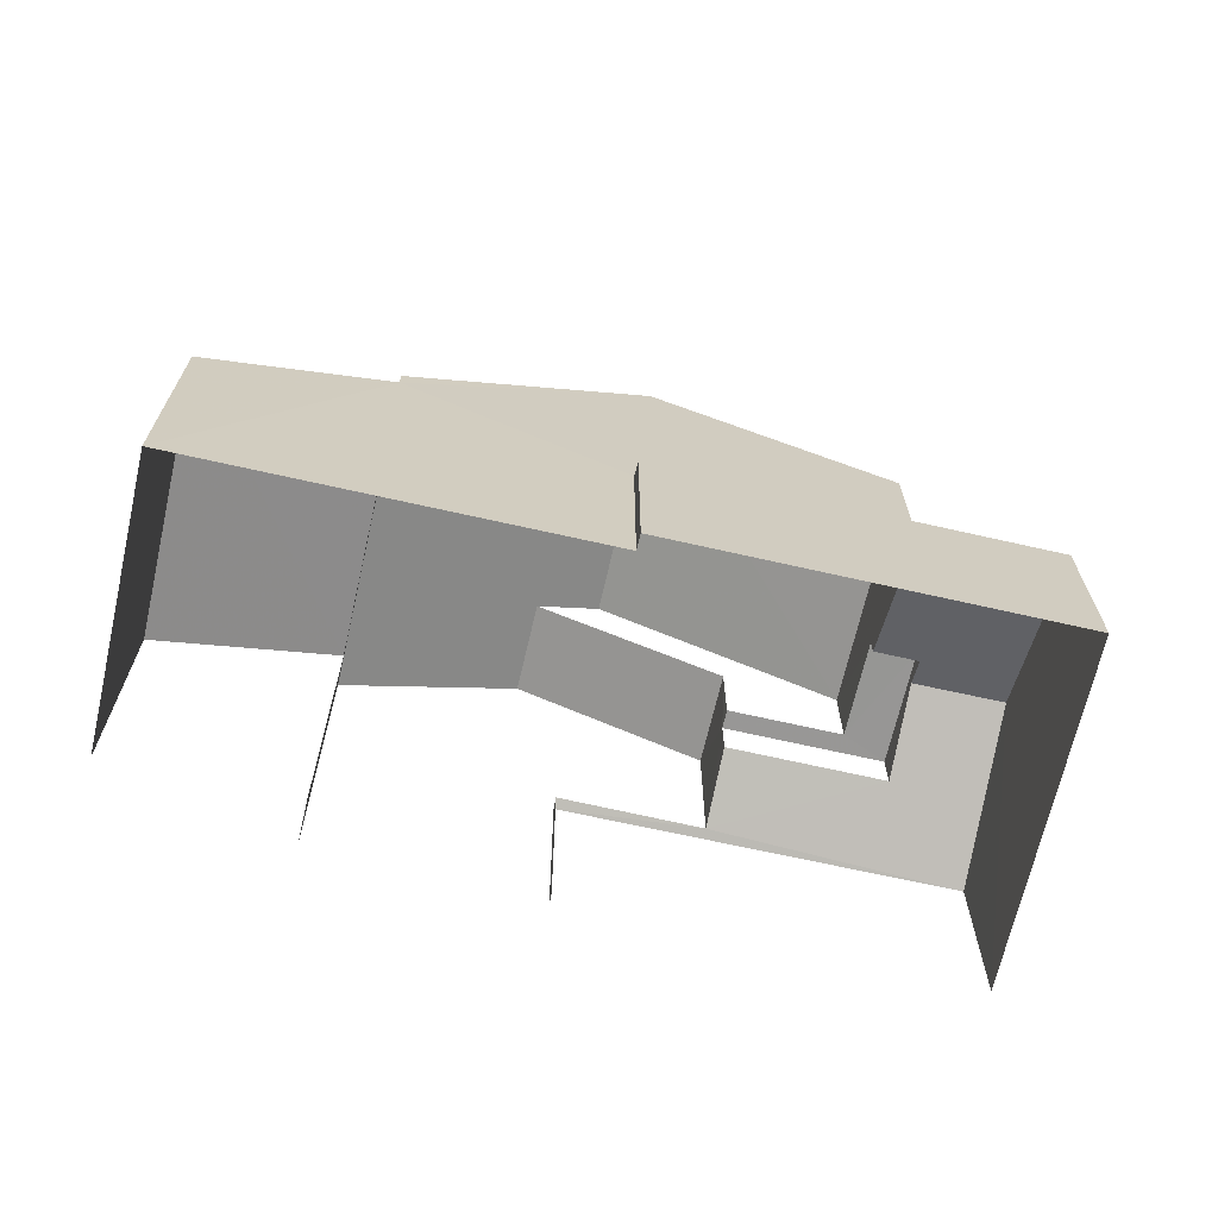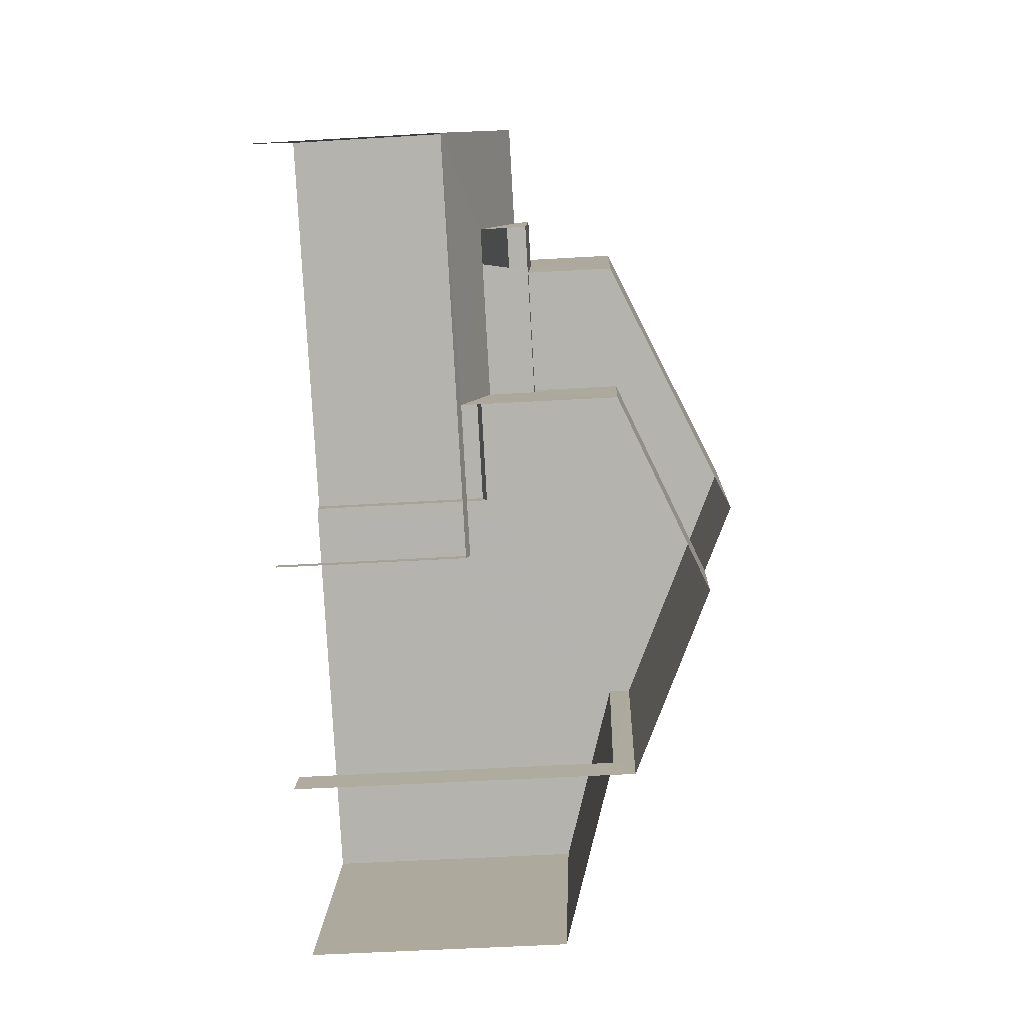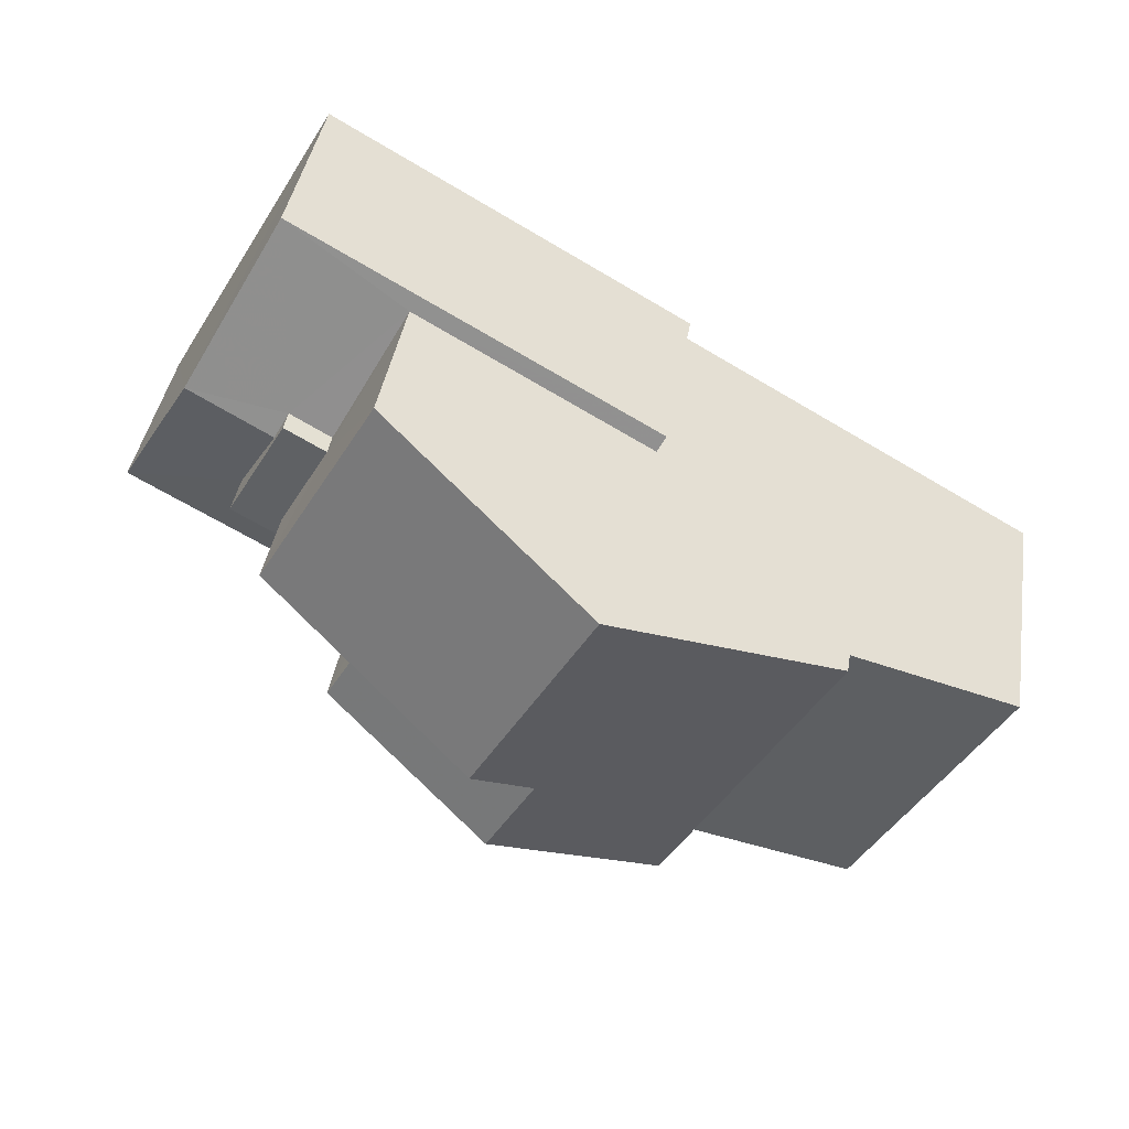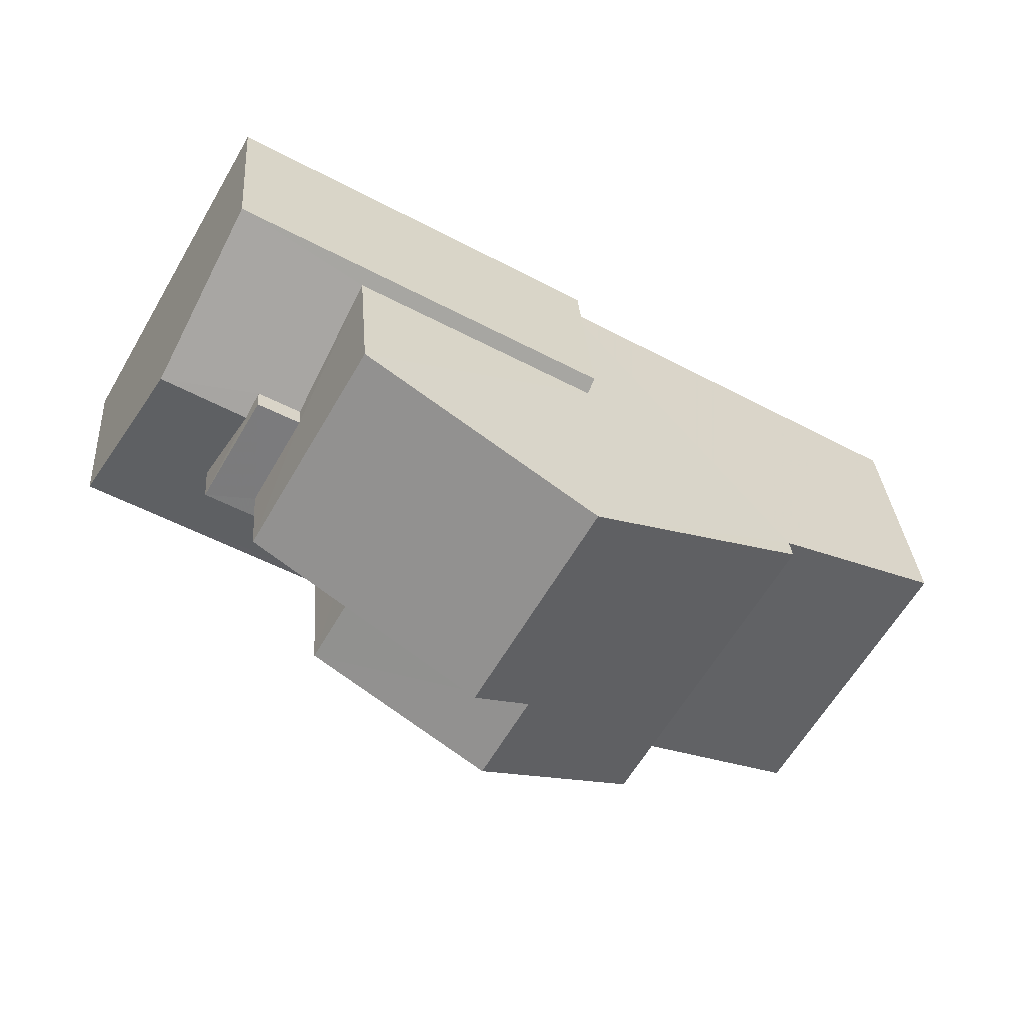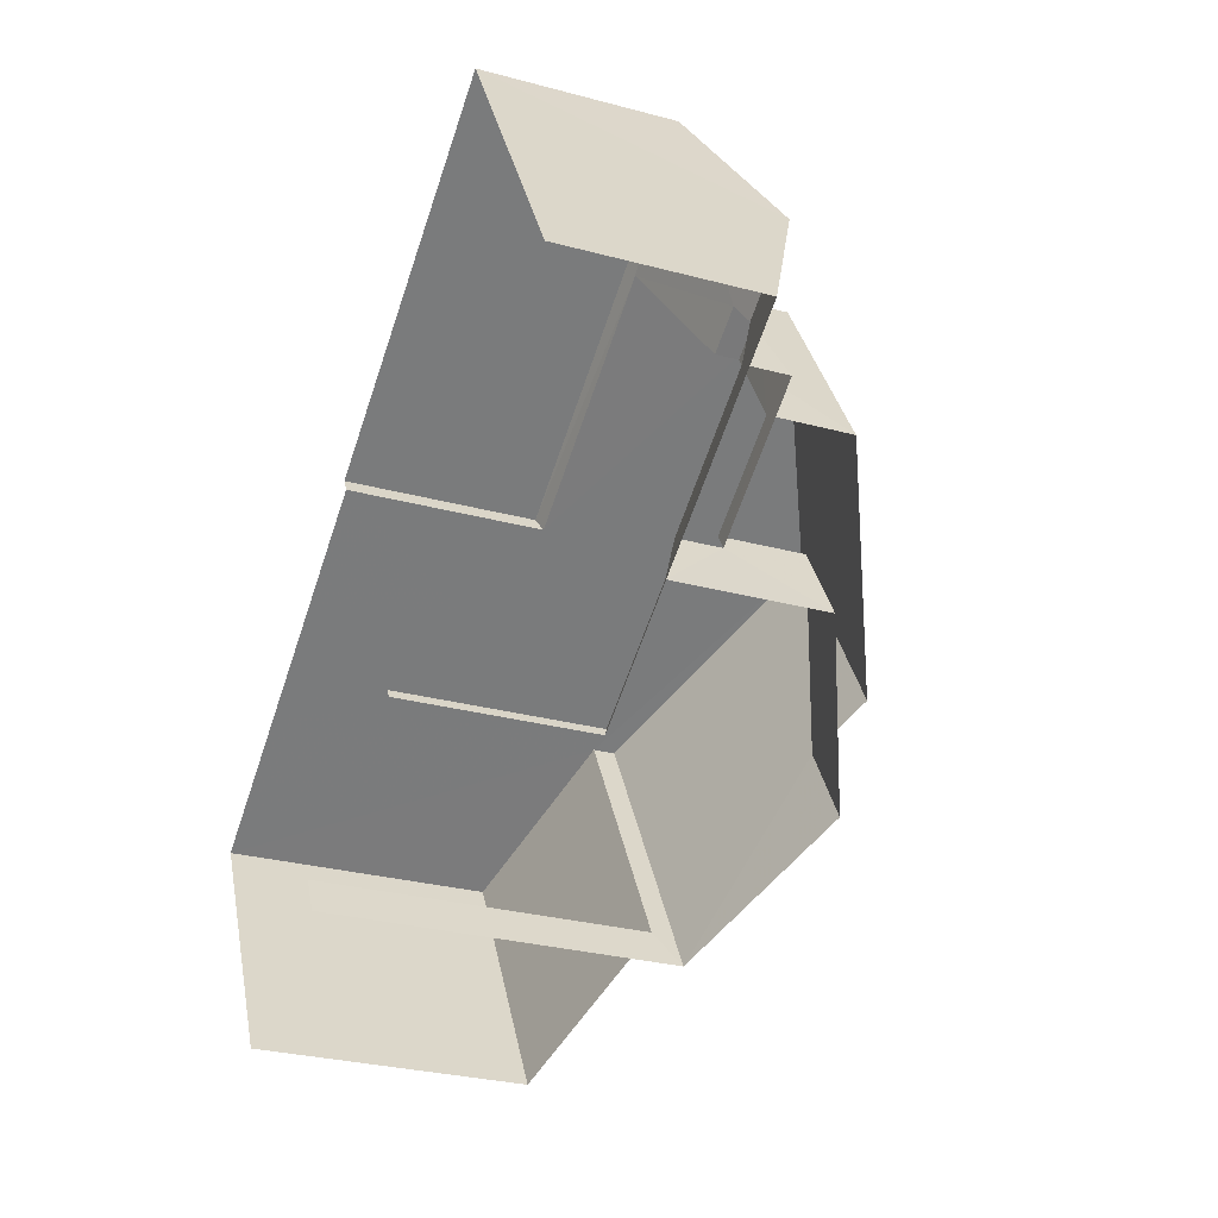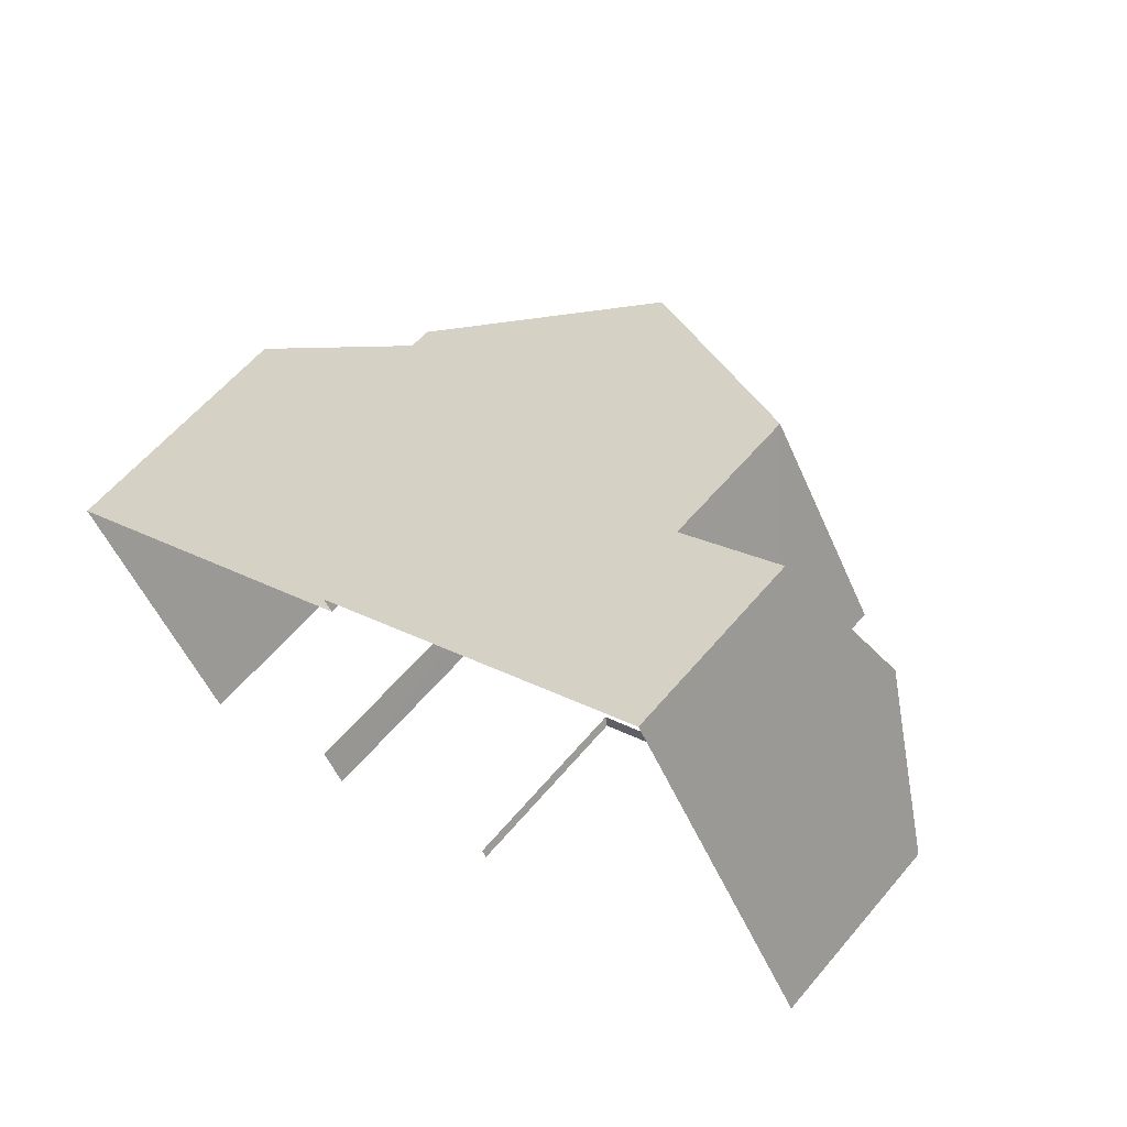
<metadata>
{"format":"obj","ext":"obj","renderer":"f3d","projection":"perspective","resolution":1024,"background":"white","views":[{"elev":-67.9,"azim":137.2,"up":"+Z"},{"elev":-50.4,"azim":-86.3,"up":"+Y"},{"elev":40.3,"azim":9.0,"up":"+Y"},{"elev":31.7,"azim":-4.2,"up":"+Y"},{"elev":-29.7,"azim":-111.5,"up":"+Y"},{"elev":59.9,"azim":-140.0,"up":"+Y"}]}
</metadata>
<code>
v -2.233e+05 -1.281e+05 15.45
v -2.233e+05 -1.281e+05 15.45
v -2.233e+05 -1.281e+05 15.45
v -2.233e+05 -1.281e+05 15.45
v -2.233e+05 -1.281e+05 15.45
v -2.233e+05 -1.281e+05 15.45
v -2.233e+05 -1.281e+05 15.45
v -2.233e+05 -1.282e+05 15.45
v -2.233e+05 -1.281e+05 15.45
v -2.233e+05 -1.282e+05 15.45
v -2.233e+05 -1.281e+05 19.36
v -2.233e+05 -1.281e+05 19.43
v -2.233e+05 -1.281e+05 19.43
v -2.233e+05 -1.281e+05 19.36
v -2.233e+05 -1.281e+05 19.95
v -2.233e+05 -1.281e+05 20.59
v -2.233e+05 -1.281e+05 20.59
v -2.233e+05 -1.281e+05 19.95
v -2.233e+05 -1.281e+05 24.89
v -2.233e+05 -1.281e+05 24.29
v -2.233e+05 -1.281e+05 22.59
v -2.233e+05 -1.282e+05 22.59
v -2.233e+05 -1.281e+05 24.89
v -2.233e+05 -1.281e+05 24.29
v -2.233e+05 -1.281e+05 20.88
v -2.233e+05 -1.281e+05 20.88
v -2.233e+05 -1.281e+05 20.88
v -2.233e+05 -1.281e+05 20.88
v -2.233e+05 -1.281e+05 20.88
v -2.233e+05 -1.281e+05 20.88
v -2.233e+05 -1.281e+05 22.59
v -2.233e+05 -1.281e+05 22.59
v -2.233e+05 -1.281e+05 19.47
v -2.233e+05 -1.281e+05 19.36
v -2.233e+05 -1.281e+05 19.47
v -2.233e+05 -1.281e+05 19.36
v -2.233e+05 -1.281e+05 20.4
v -2.233e+05 -1.281e+05 20.4
v -2.233e+05 -1.281e+05 22.14
v -2.233e+05 -1.282e+05 20.94
v -2.233e+05 -1.281e+05 20.94
v -2.233e+05 -1.281e+05 22.14
v -2.233e+05 -1.281e+05 22.59
v -2.233e+05 -1.281e+05 22.59
f 1 2 3
f 3 4 1
f 5 6 2
f 7 8 9
f 7 9 1
f 5 9 10
f 1 5 2
f 1 9 5
f 9 8 40
f 39 9 40
f 14 2 6
f 11 14 6
f 29 28 15
f 18 29 15
f 5 10 12
f 43 13 12
f 43 12 24
f 12 10 22
f 24 12 22
f 20 23 44
f 30 44 32
f 30 32 27
f 44 23 32
f 11 12 13
f 11 13 14
f 14 15 16
f 16 15 17
f 13 18 15
f 13 15 14
f 19 20 21
f 21 20 22
f 19 23 20
f 22 20 24
f 25 26 27
f 26 28 27
f 27 29 30
f 27 28 29
f 19 31 32
f 23 19 32
f 33 34 35
f 34 36 35
f 37 16 17
f 37 36 16
f 38 35 37
f 35 36 37
f 39 40 41
f 42 39 41
f 20 43 24
f 20 44 43
f 5 11 6
f 5 12 11
f 36 3 16
f 3 2 16
f 2 14 16
f 35 25 31
f 25 32 31
f 25 27 32
f 35 38 25
f 41 8 7
f 41 40 8
f 36 4 3
f 36 34 4
f 17 28 26
f 26 37 17
f 15 28 17
f 34 33 1
f 4 34 1
f 25 37 26
f 25 38 37
f 9 39 10
f 10 39 22
f 22 39 21
f 39 42 21
f 44 29 43
f 43 29 13
f 44 30 29
f 13 29 18
f 31 19 33
f 35 31 33
f 19 21 42
f 7 42 41
f 33 42 1
f 1 42 7
f 33 19 42

</code>
